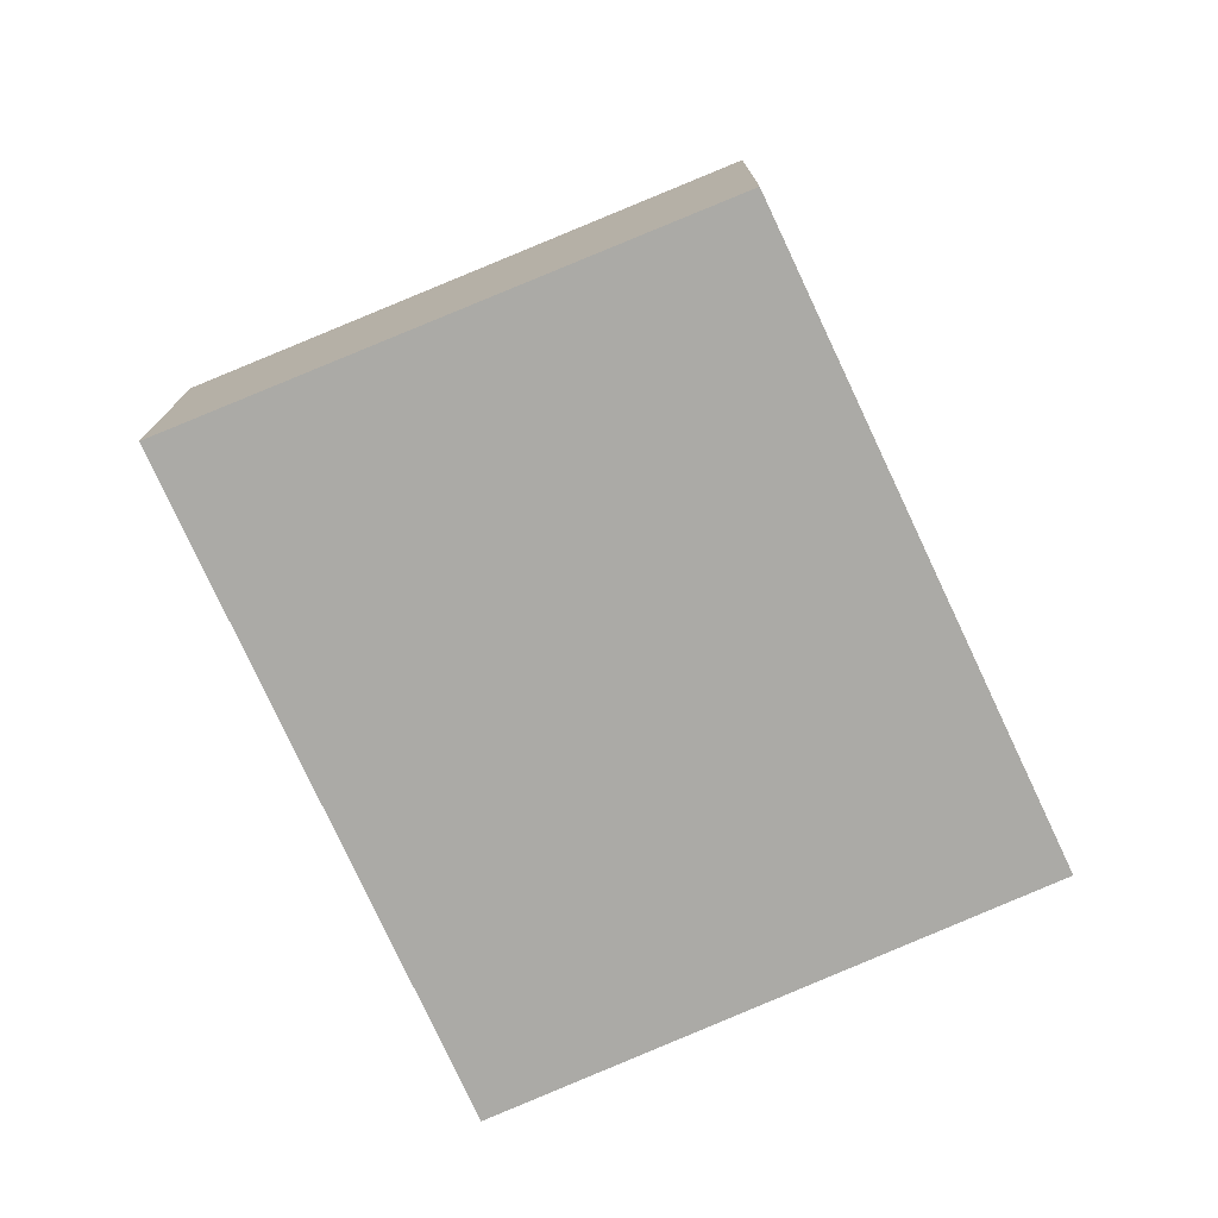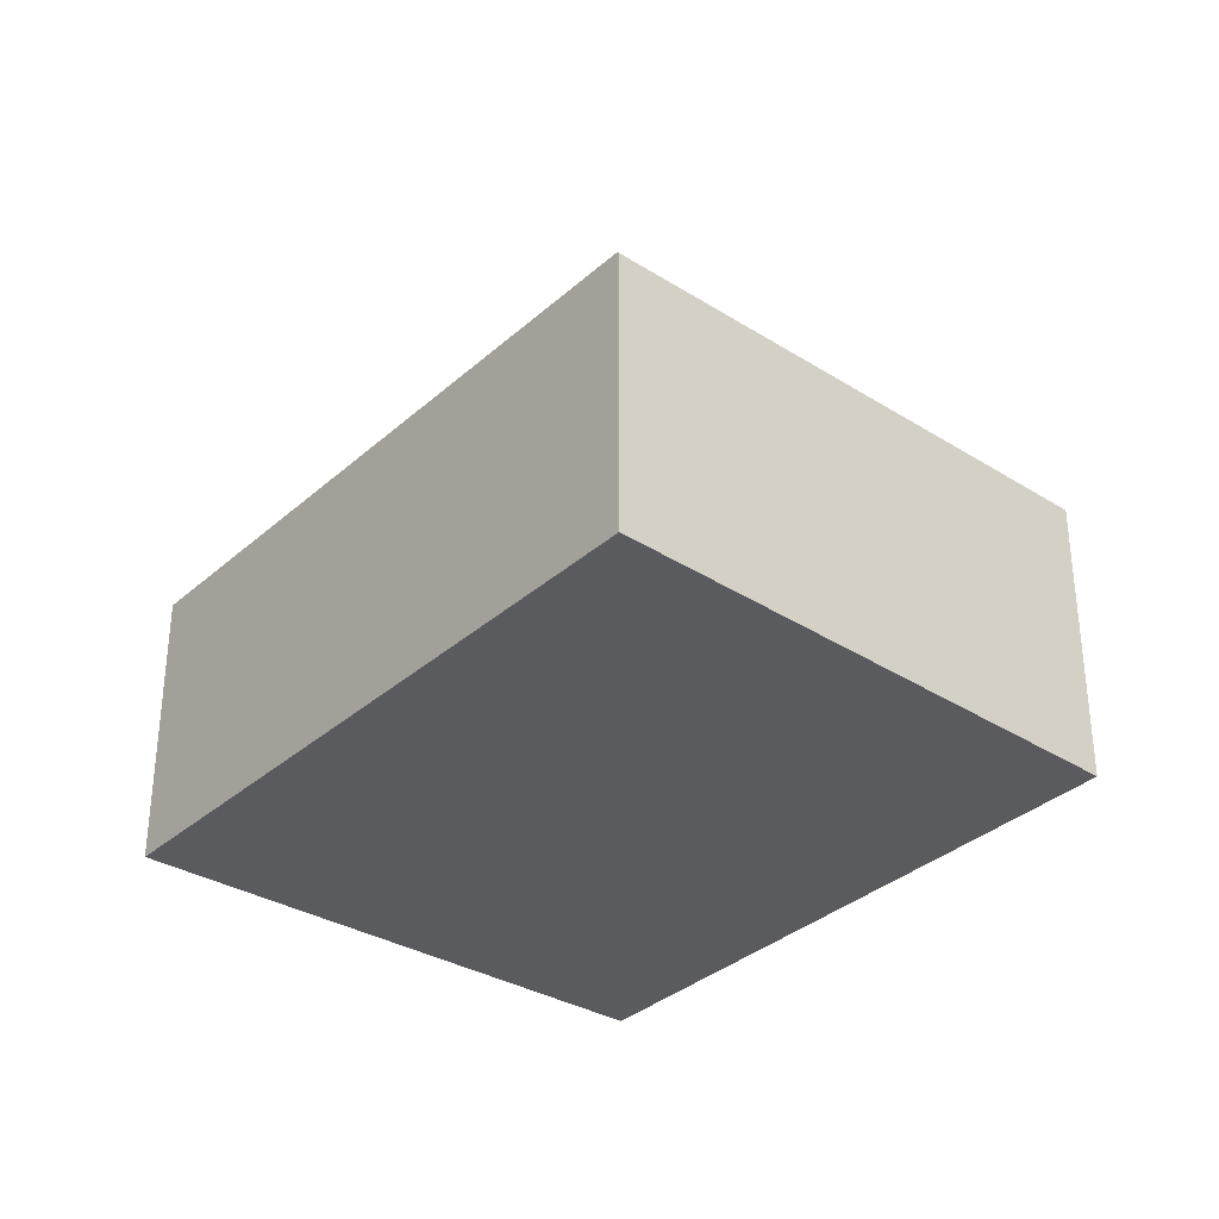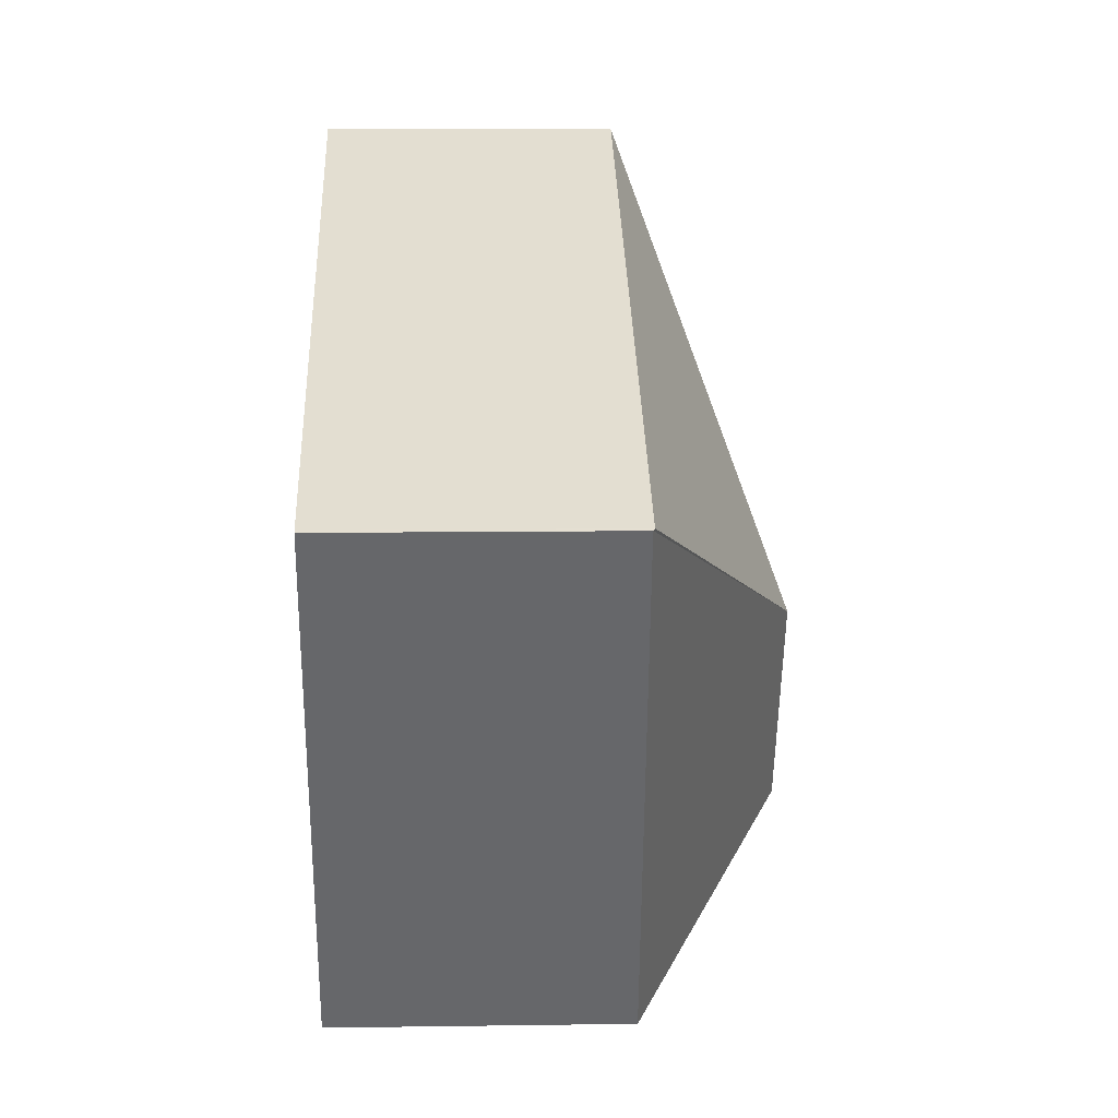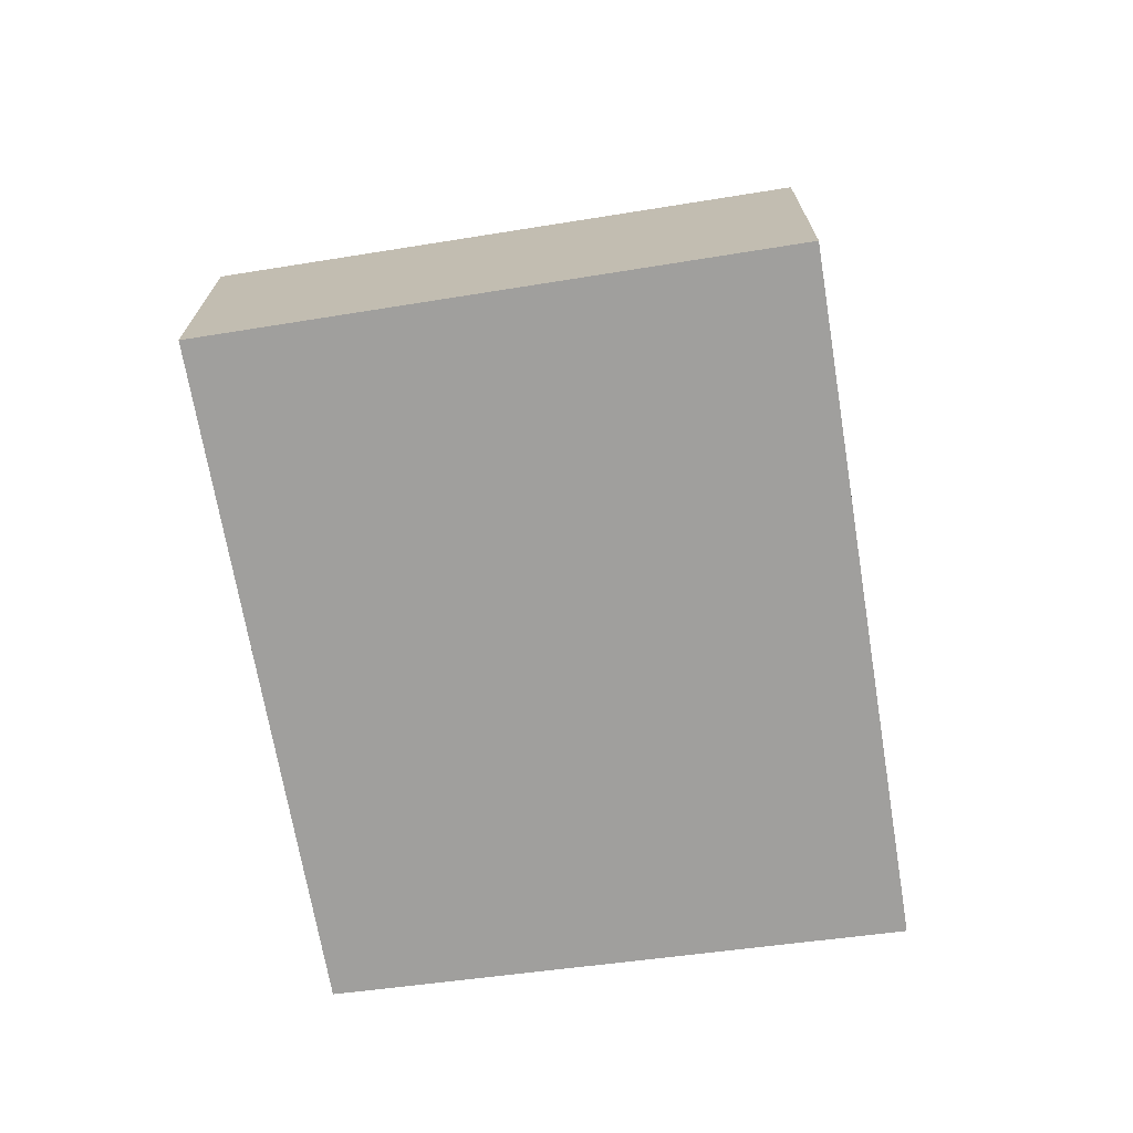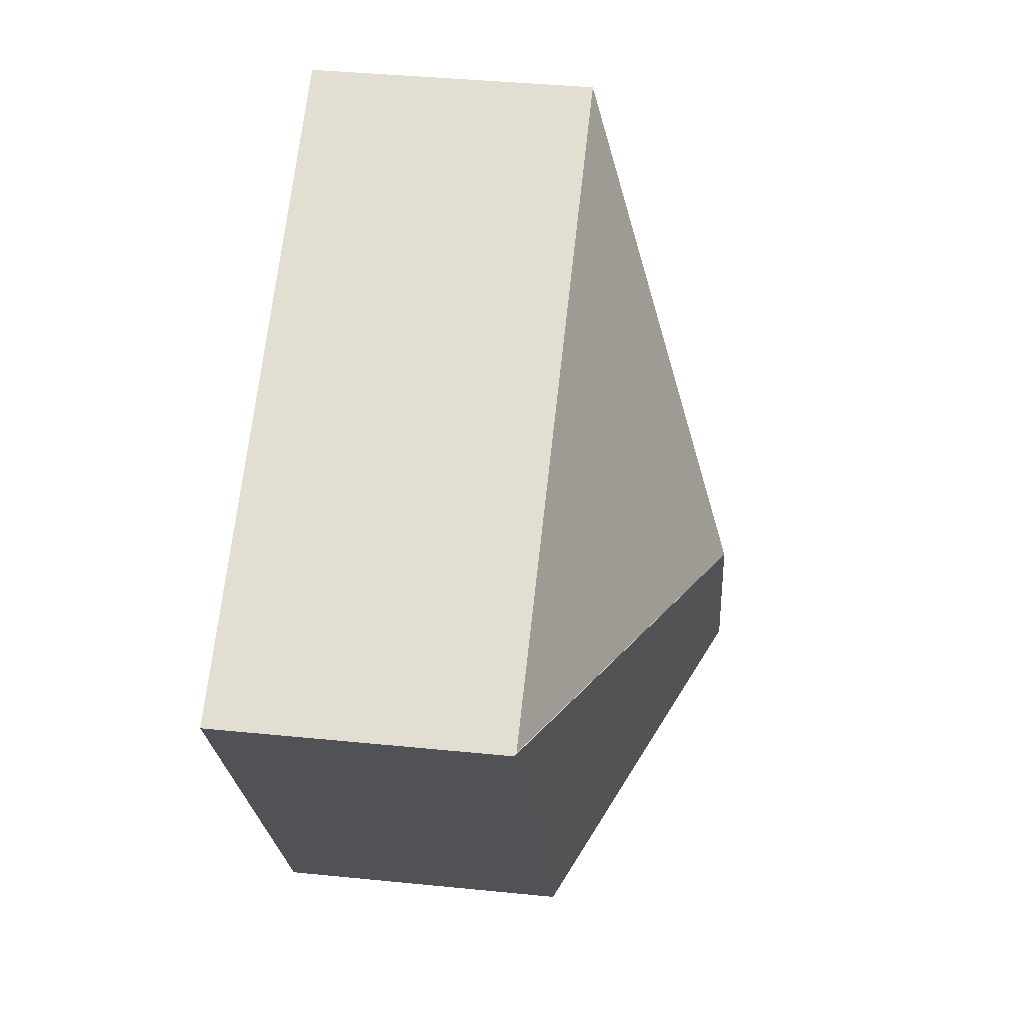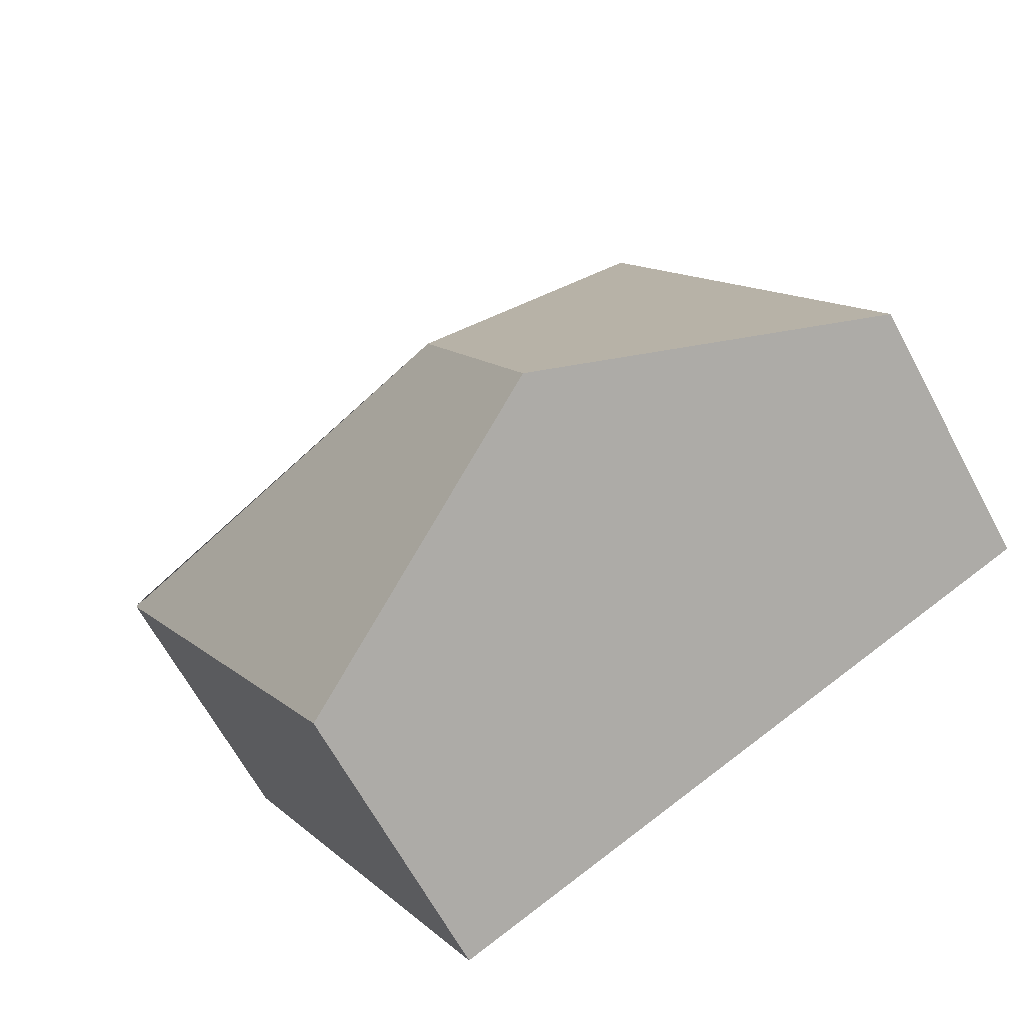
<metadata>
{"format":"obj","ext":"obj","renderer":"f3d","projection":"perspective","resolution":1024,"background":"white","views":[{"elev":-75.8,"azim":141.2,"up":"+Y"},{"elev":-33.1,"azim":77.2,"up":"+Y"},{"elev":9.1,"azim":87.8,"up":"+Z"},{"elev":-71.4,"azim":-54.0,"up":"+Y"},{"elev":39.8,"azim":97.1,"up":"+Z"},{"elev":-65.2,"azim":-151.8,"up":"+Z"}]}
</metadata>
<code>
v  2.513 2.7 0.336
v  1.601 1.704 3.138
v  5.32 1.704 1.25
v  3.668 1.749 -1.776
v  5.337 1.694 1.241
v  1.877 2.7 -0.909
v  0 1.704 1.043e-16
v  0 0 0
v  1.601 -1.921e-16 3.138
v  5.32 -7.654e-17 1.25
v  5.337 -7.599e-17 1.241
v  3.668 1.087e-16 -1.776
v  1.877 5.566e-17 -0.909
g defaultobject
f 1 2 3
f 4 1 5
f 1 4 6
f 2 6 7
f 6 2 1
f 8 2 7
f 2 8 9
f 9 3 2
f 3 9 10
f 3 10 5
f 5 10 11
f 5 12 4
f 12 5 11
f 6 8 7
f 8 6 4
f 8 4 13
f 13 4 12
f 10 12 11
f 12 10 9
f 12 9 13
f 13 9 8

</code>
